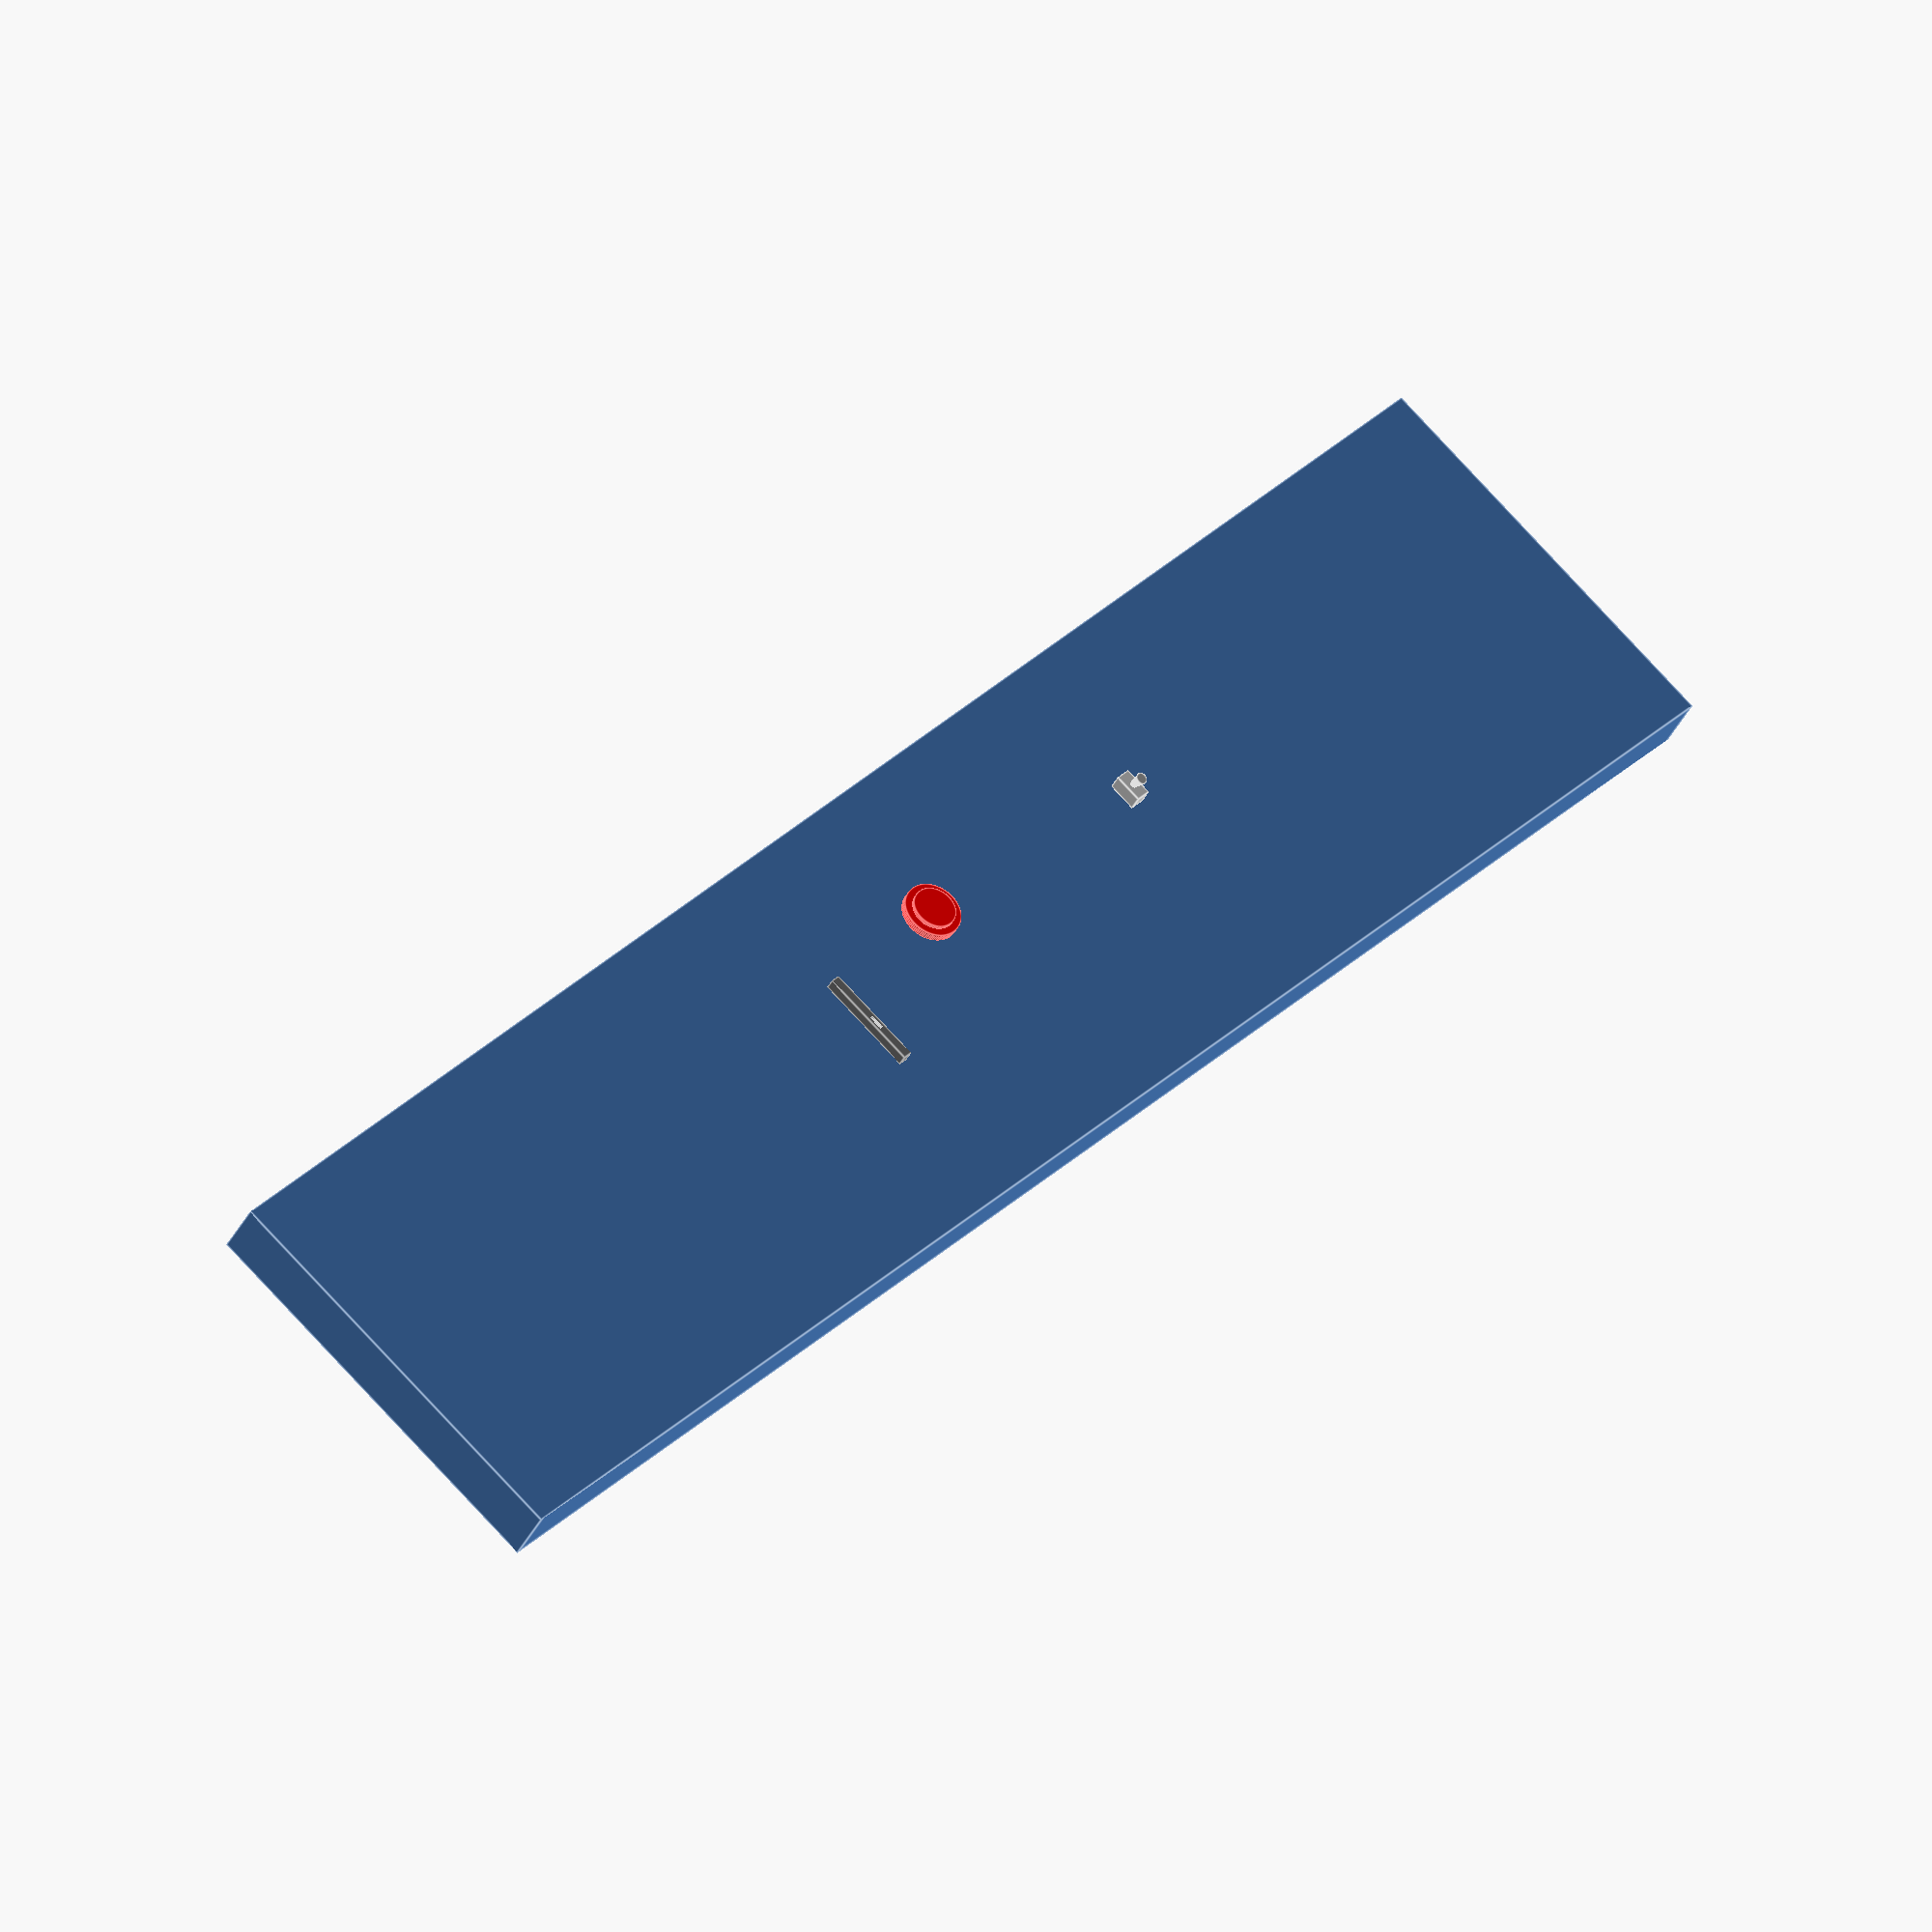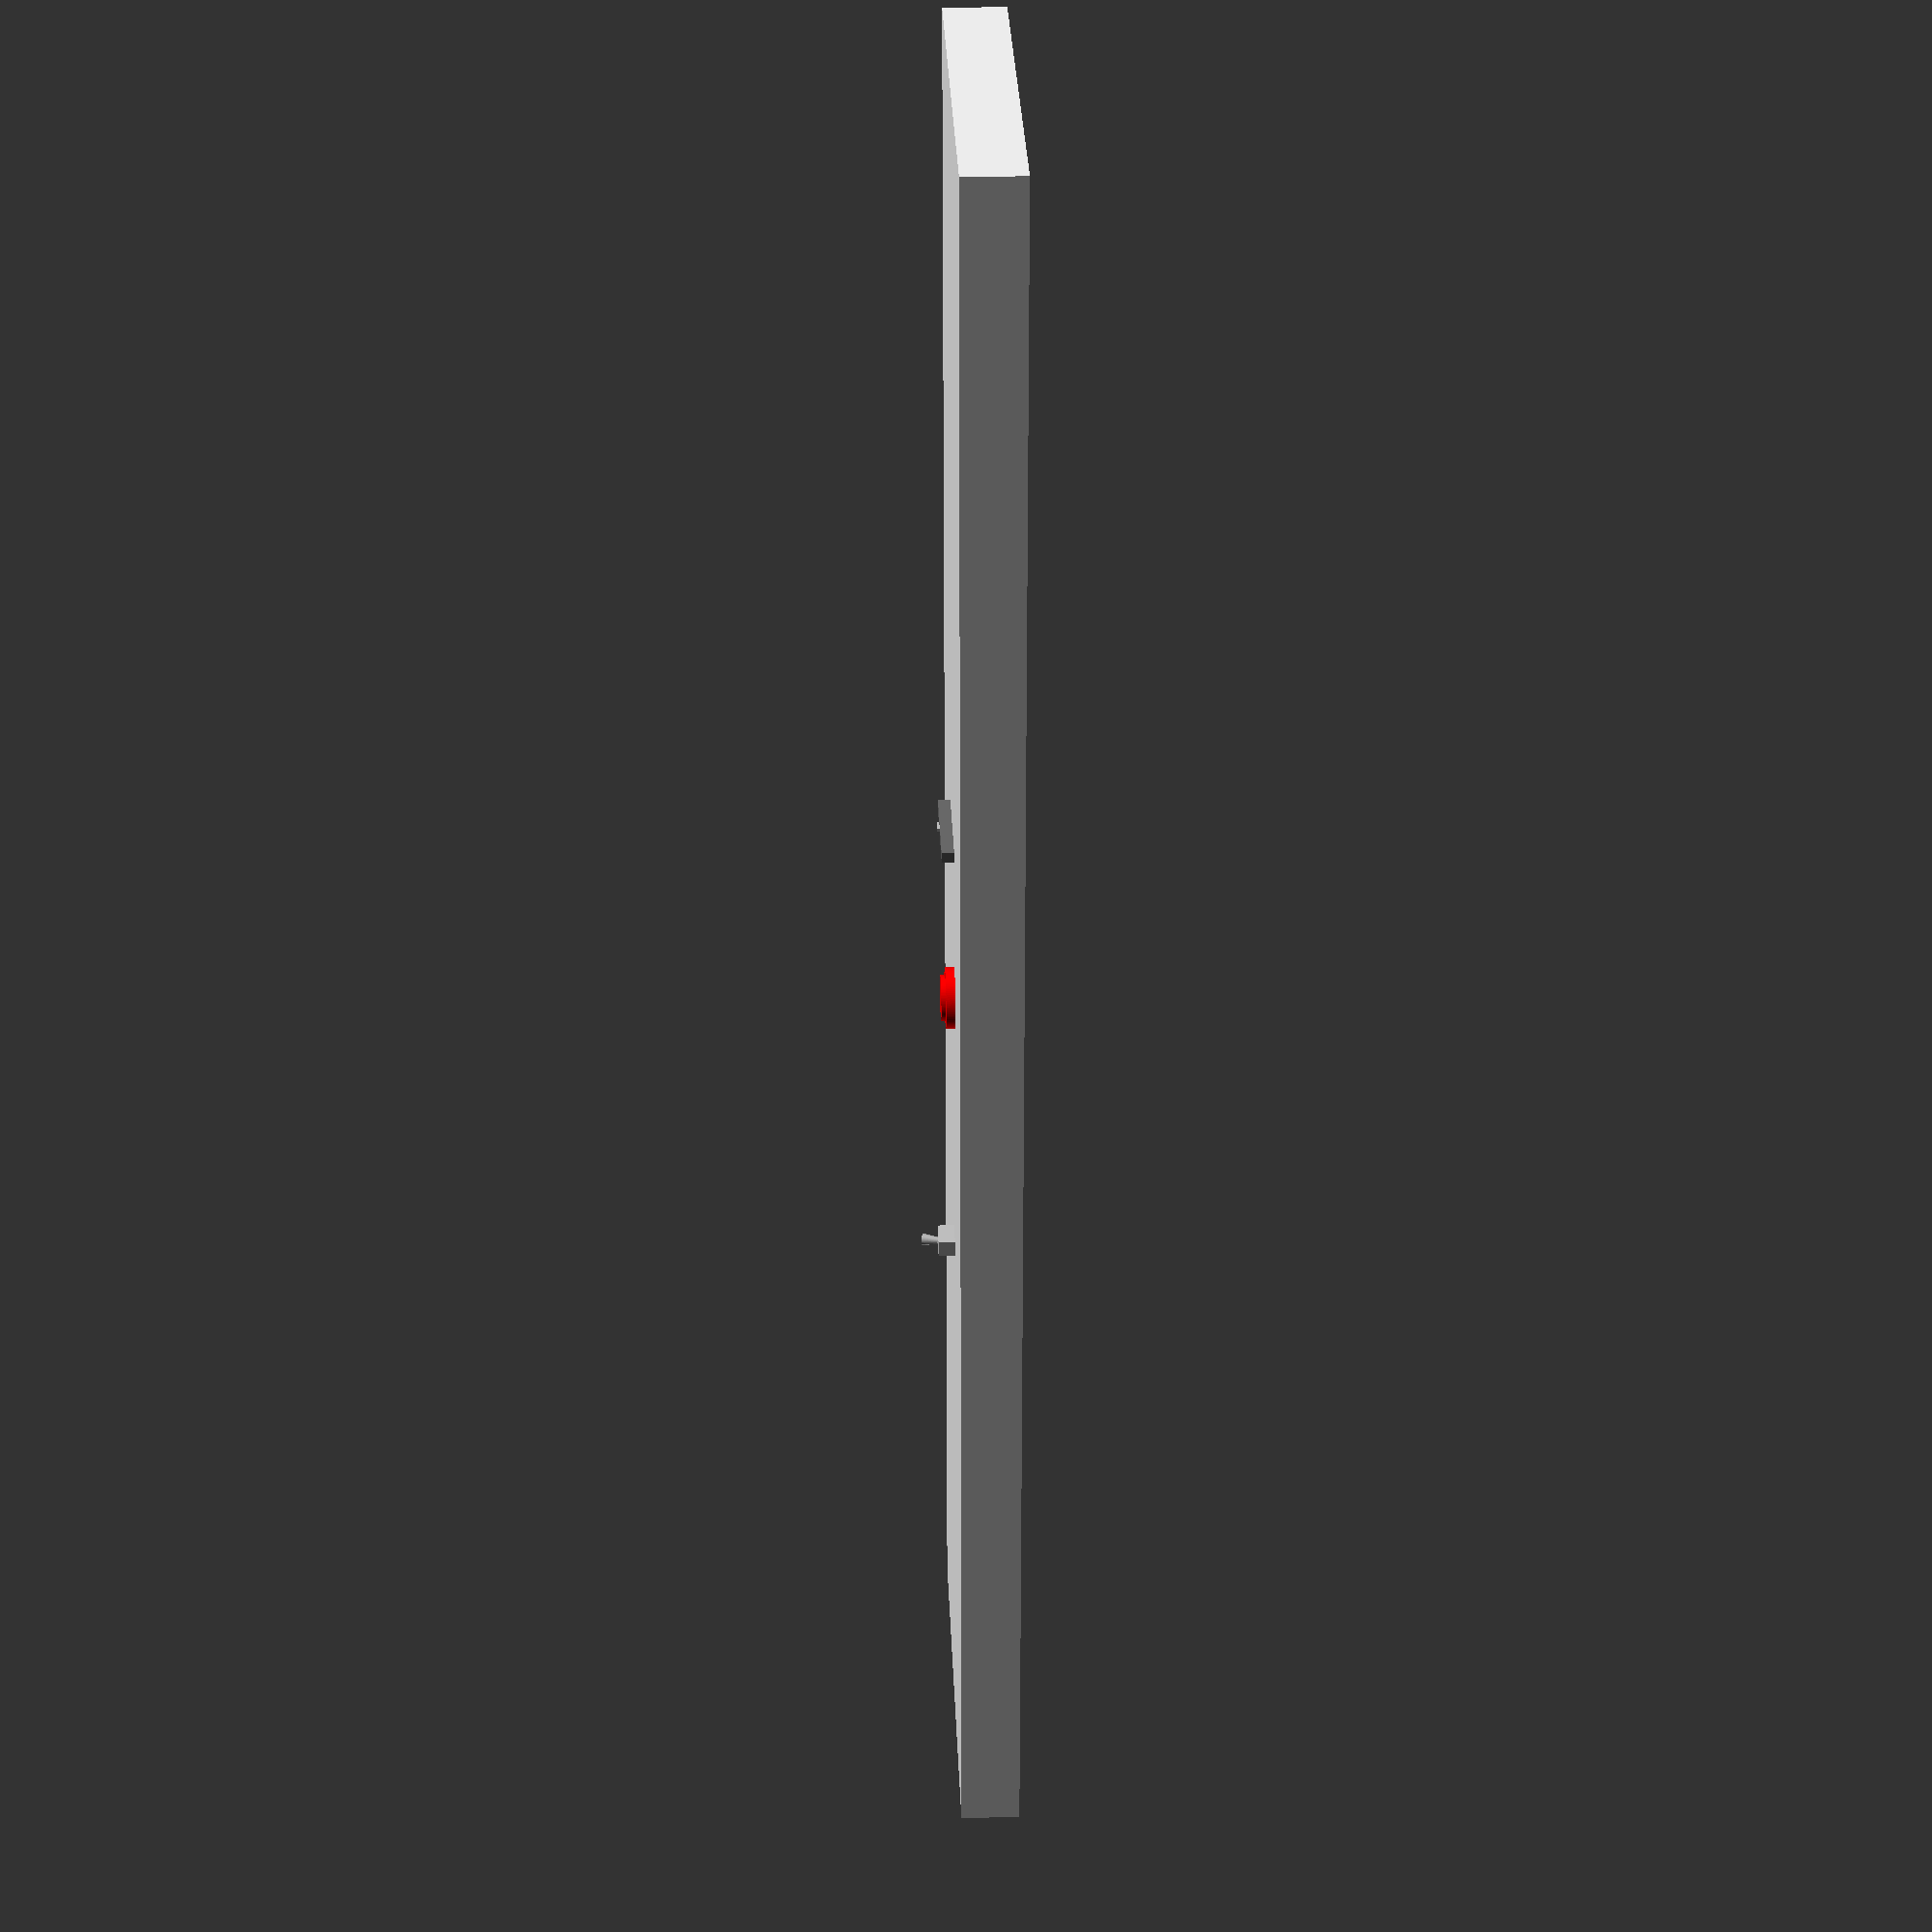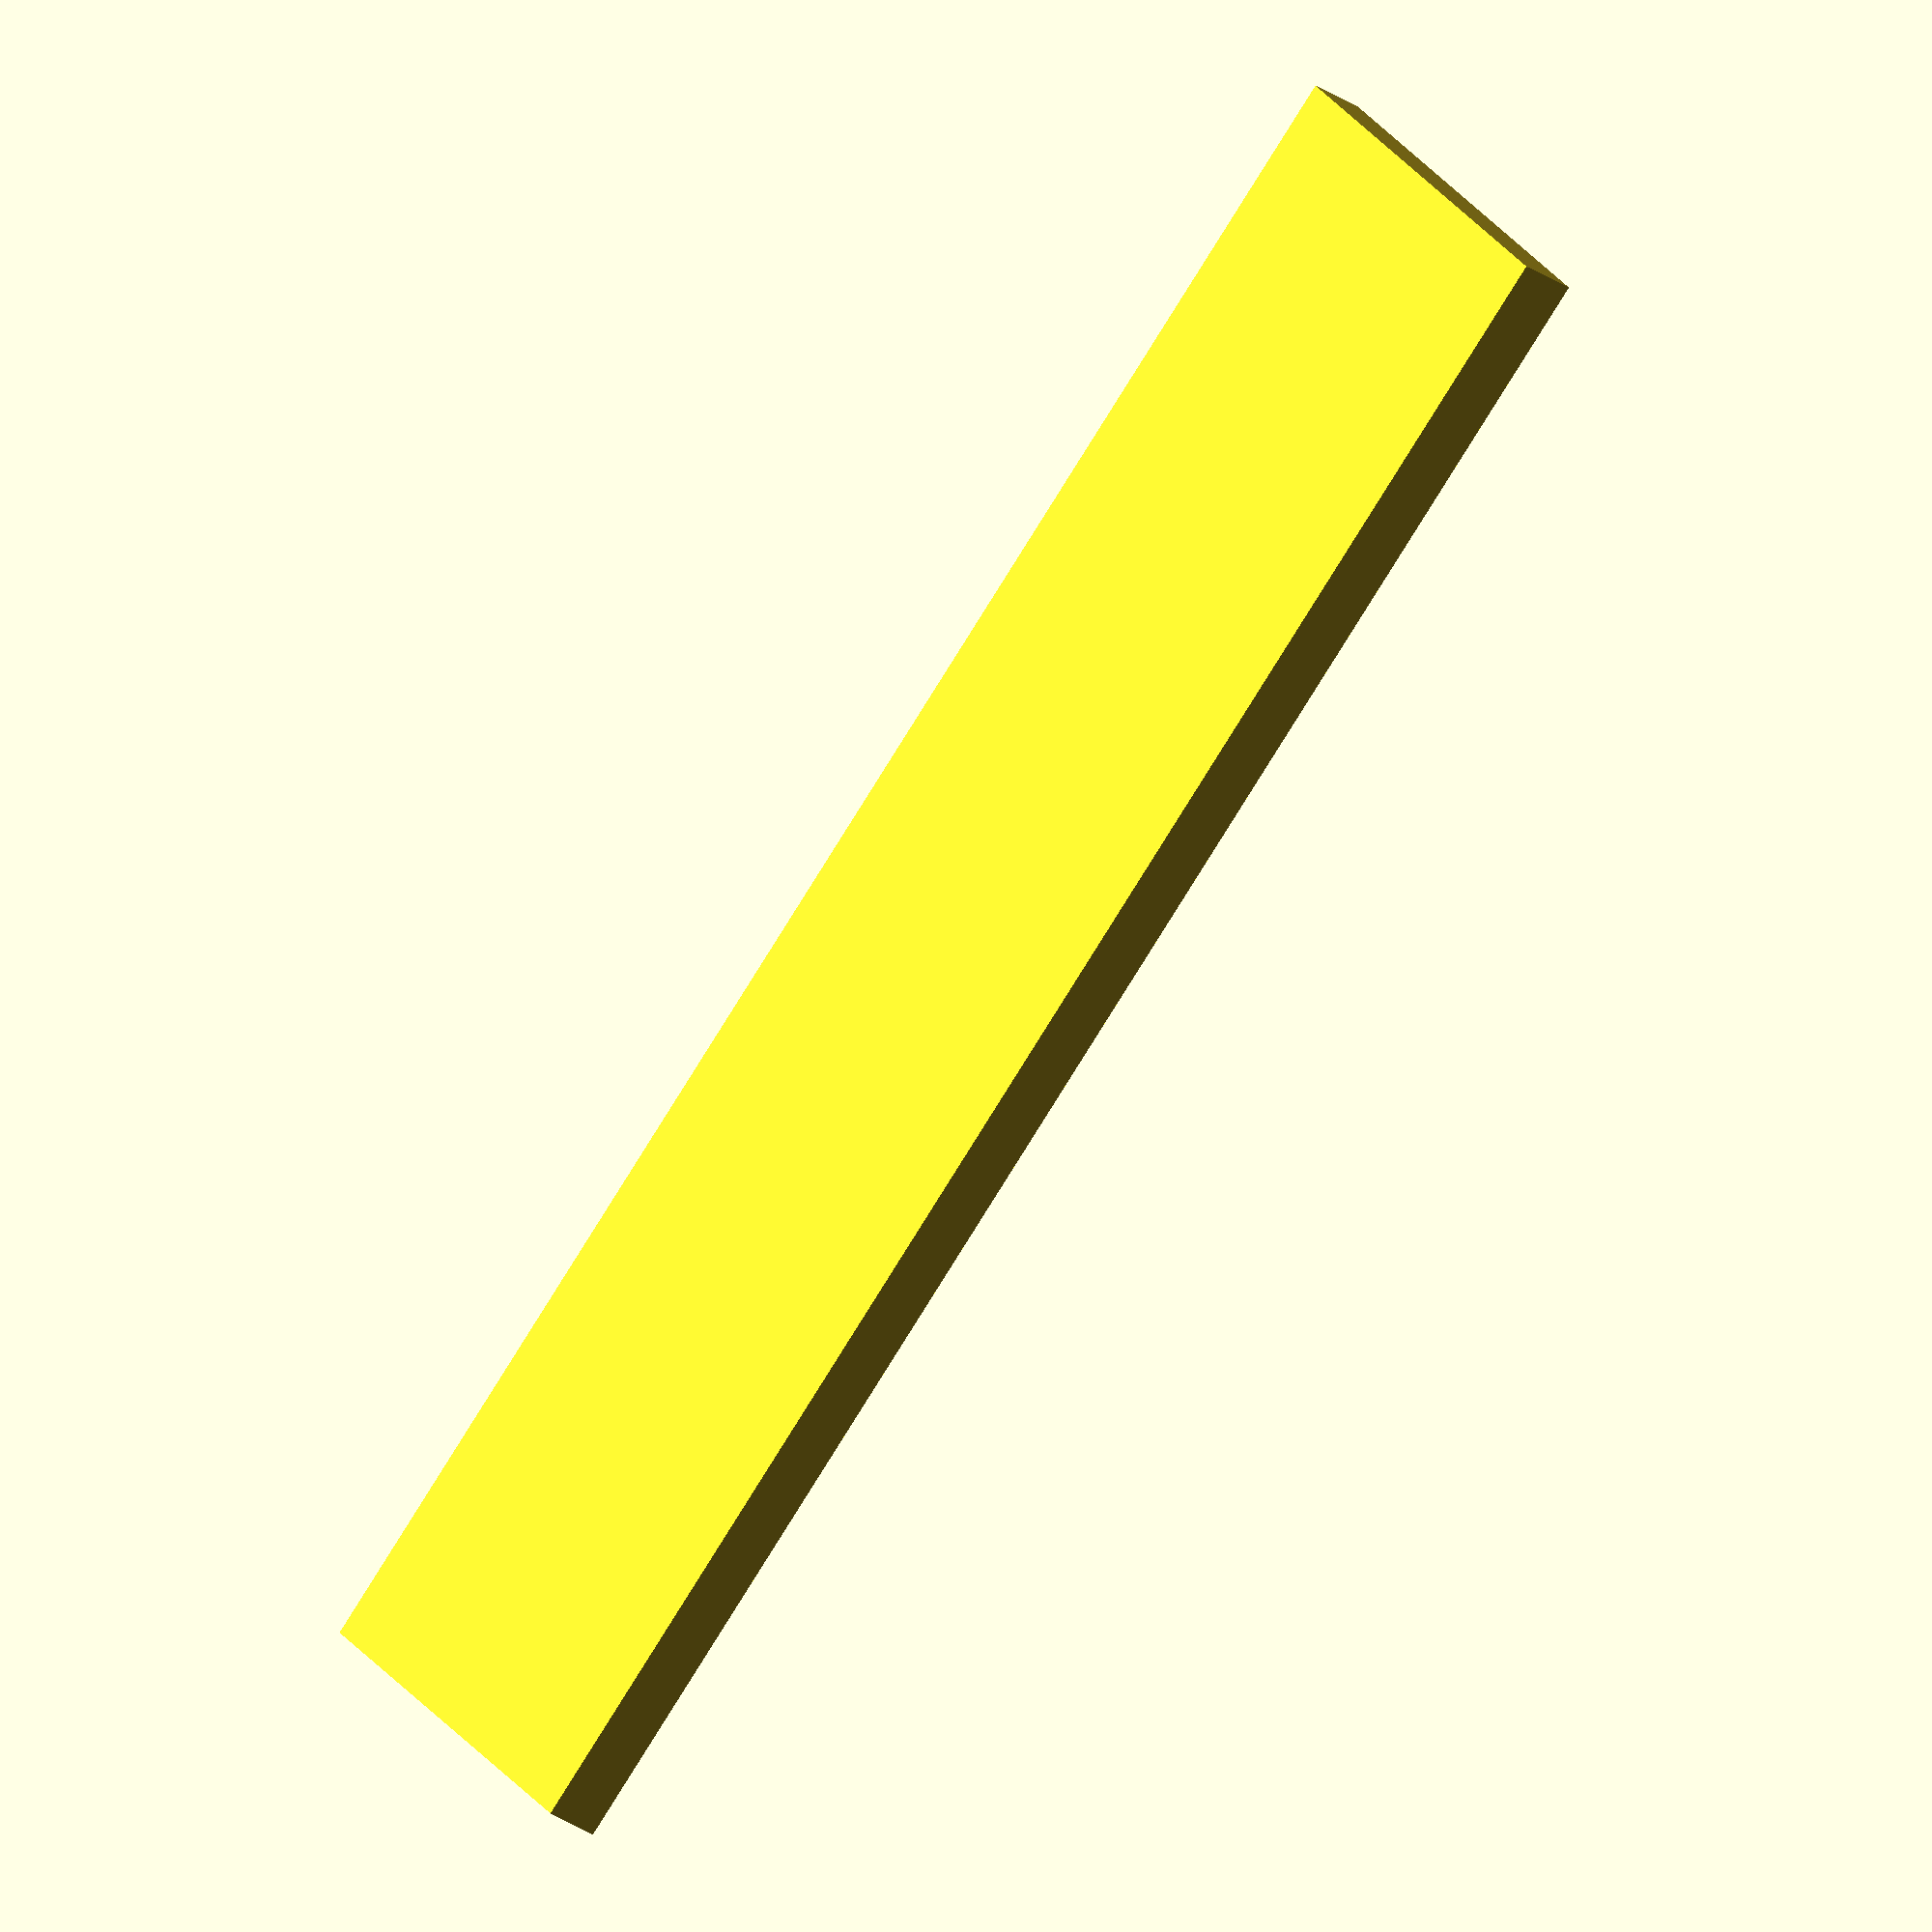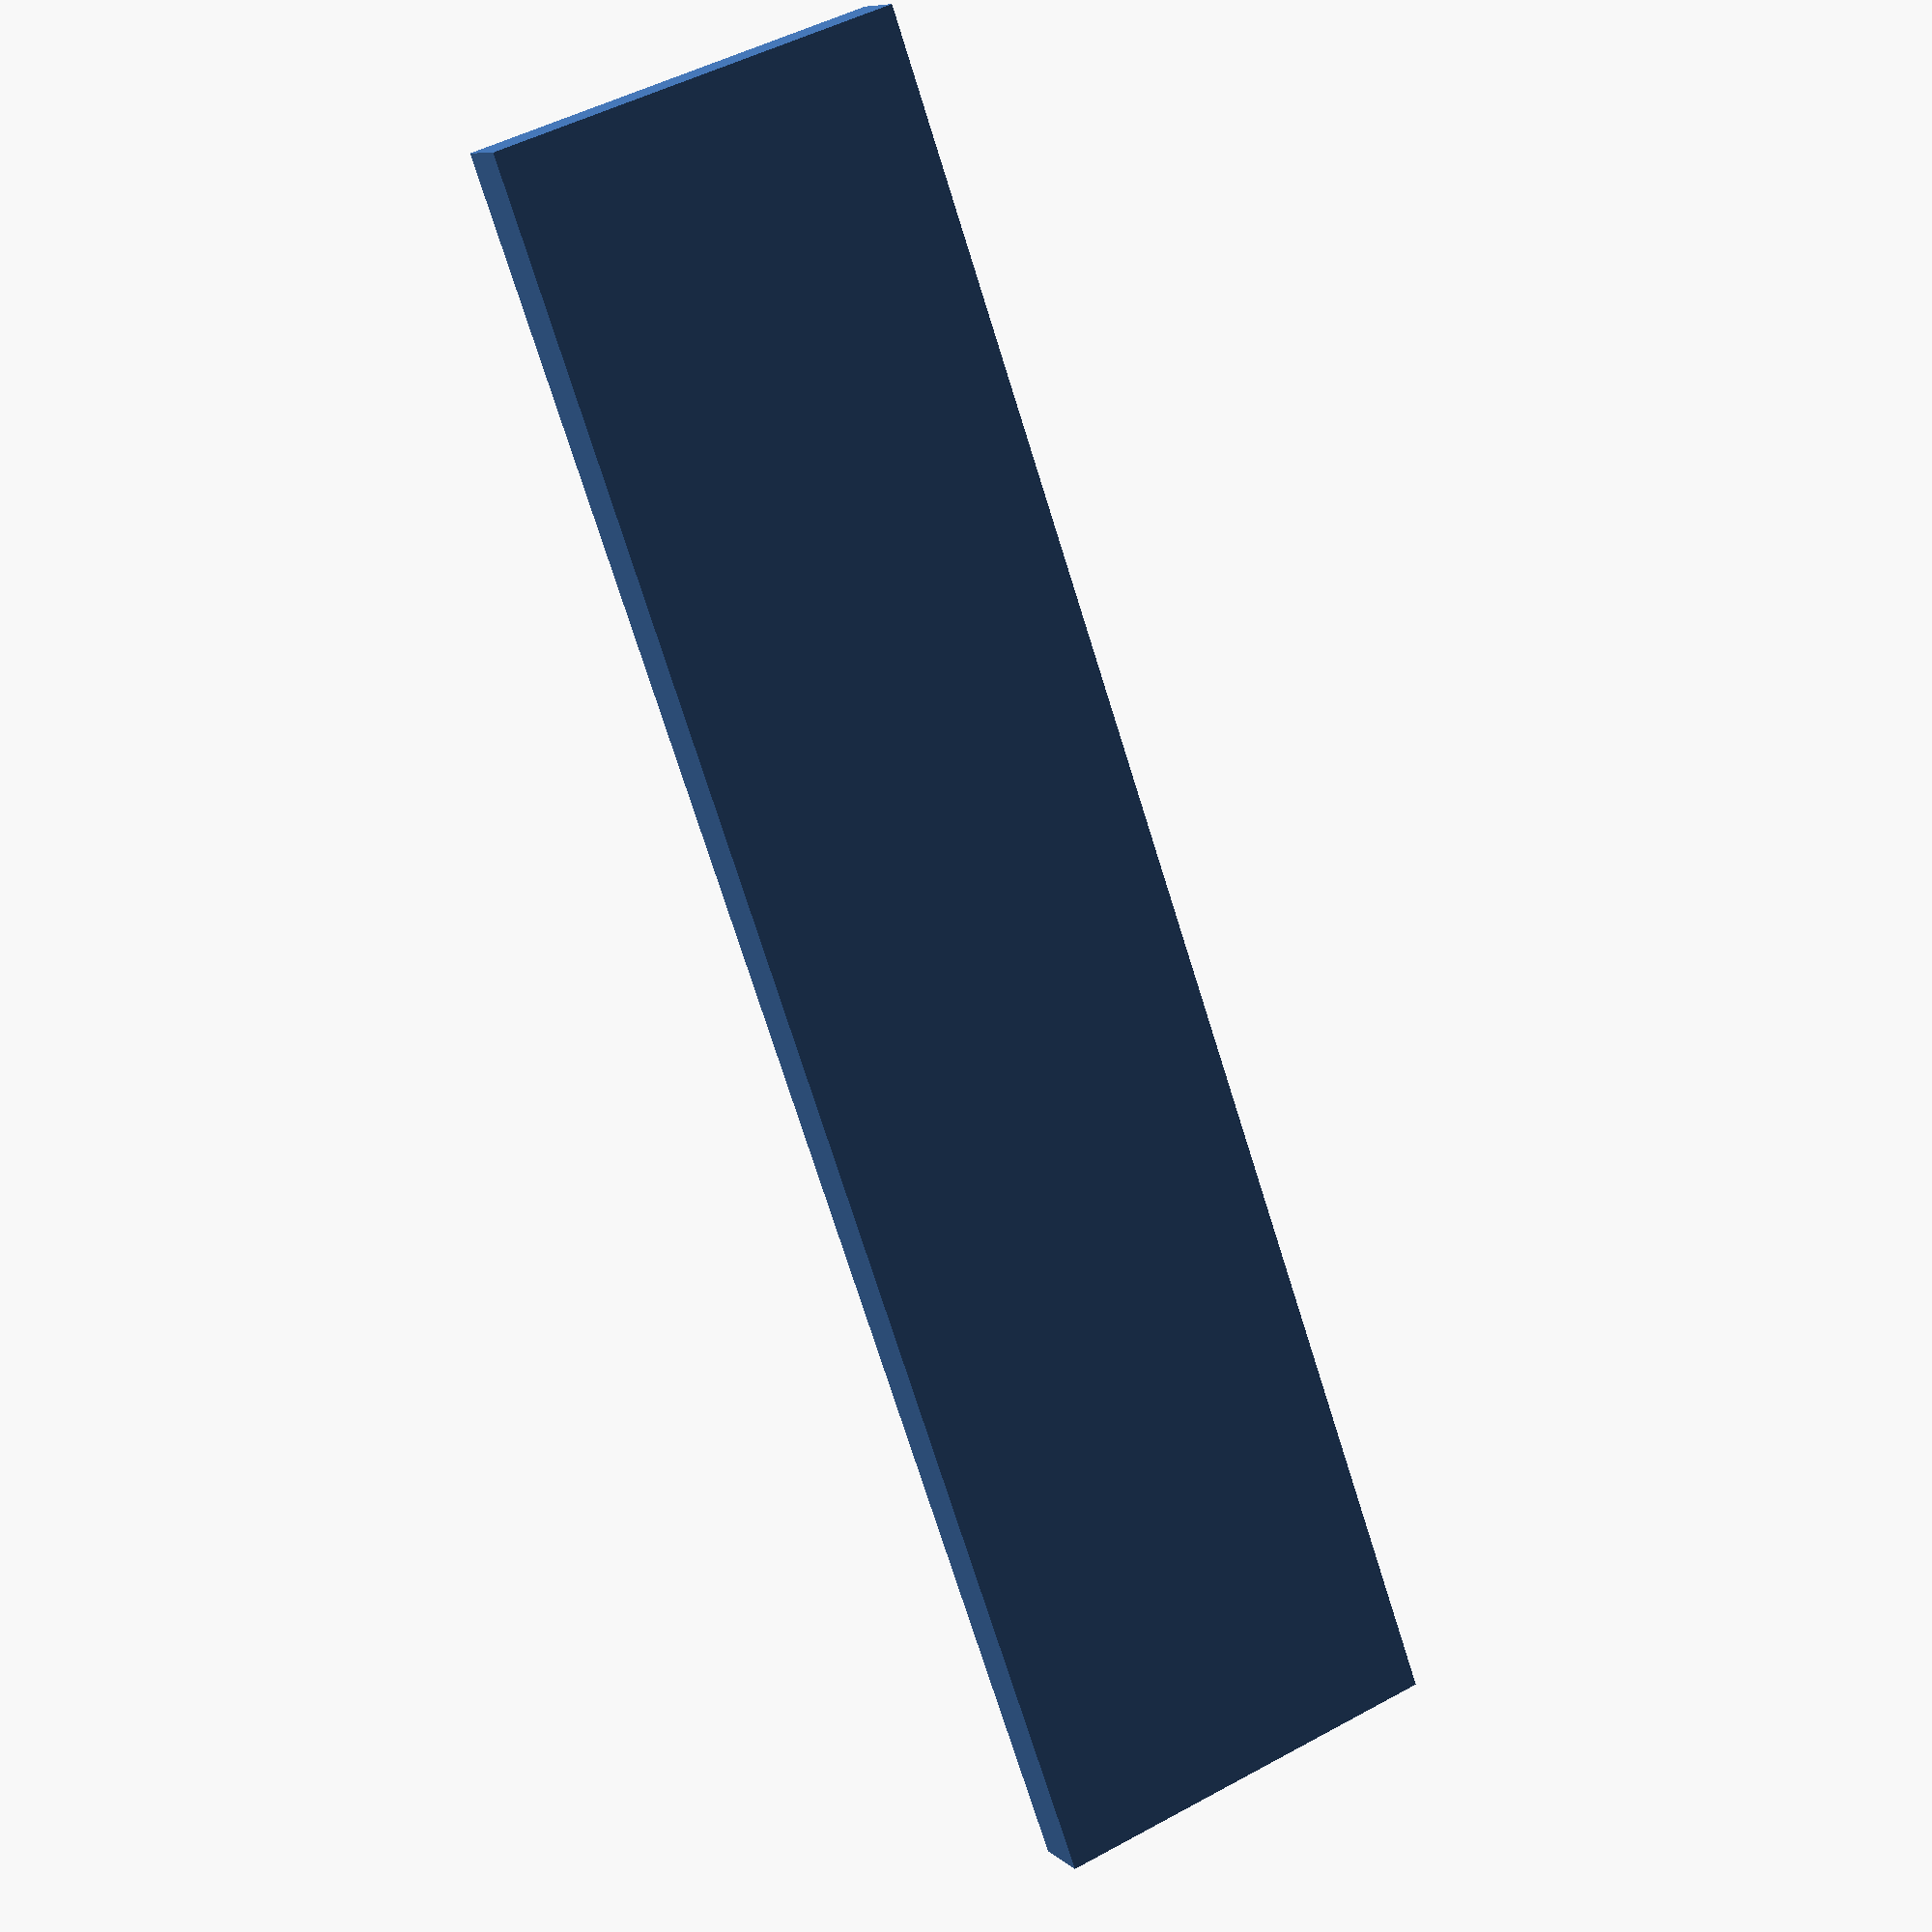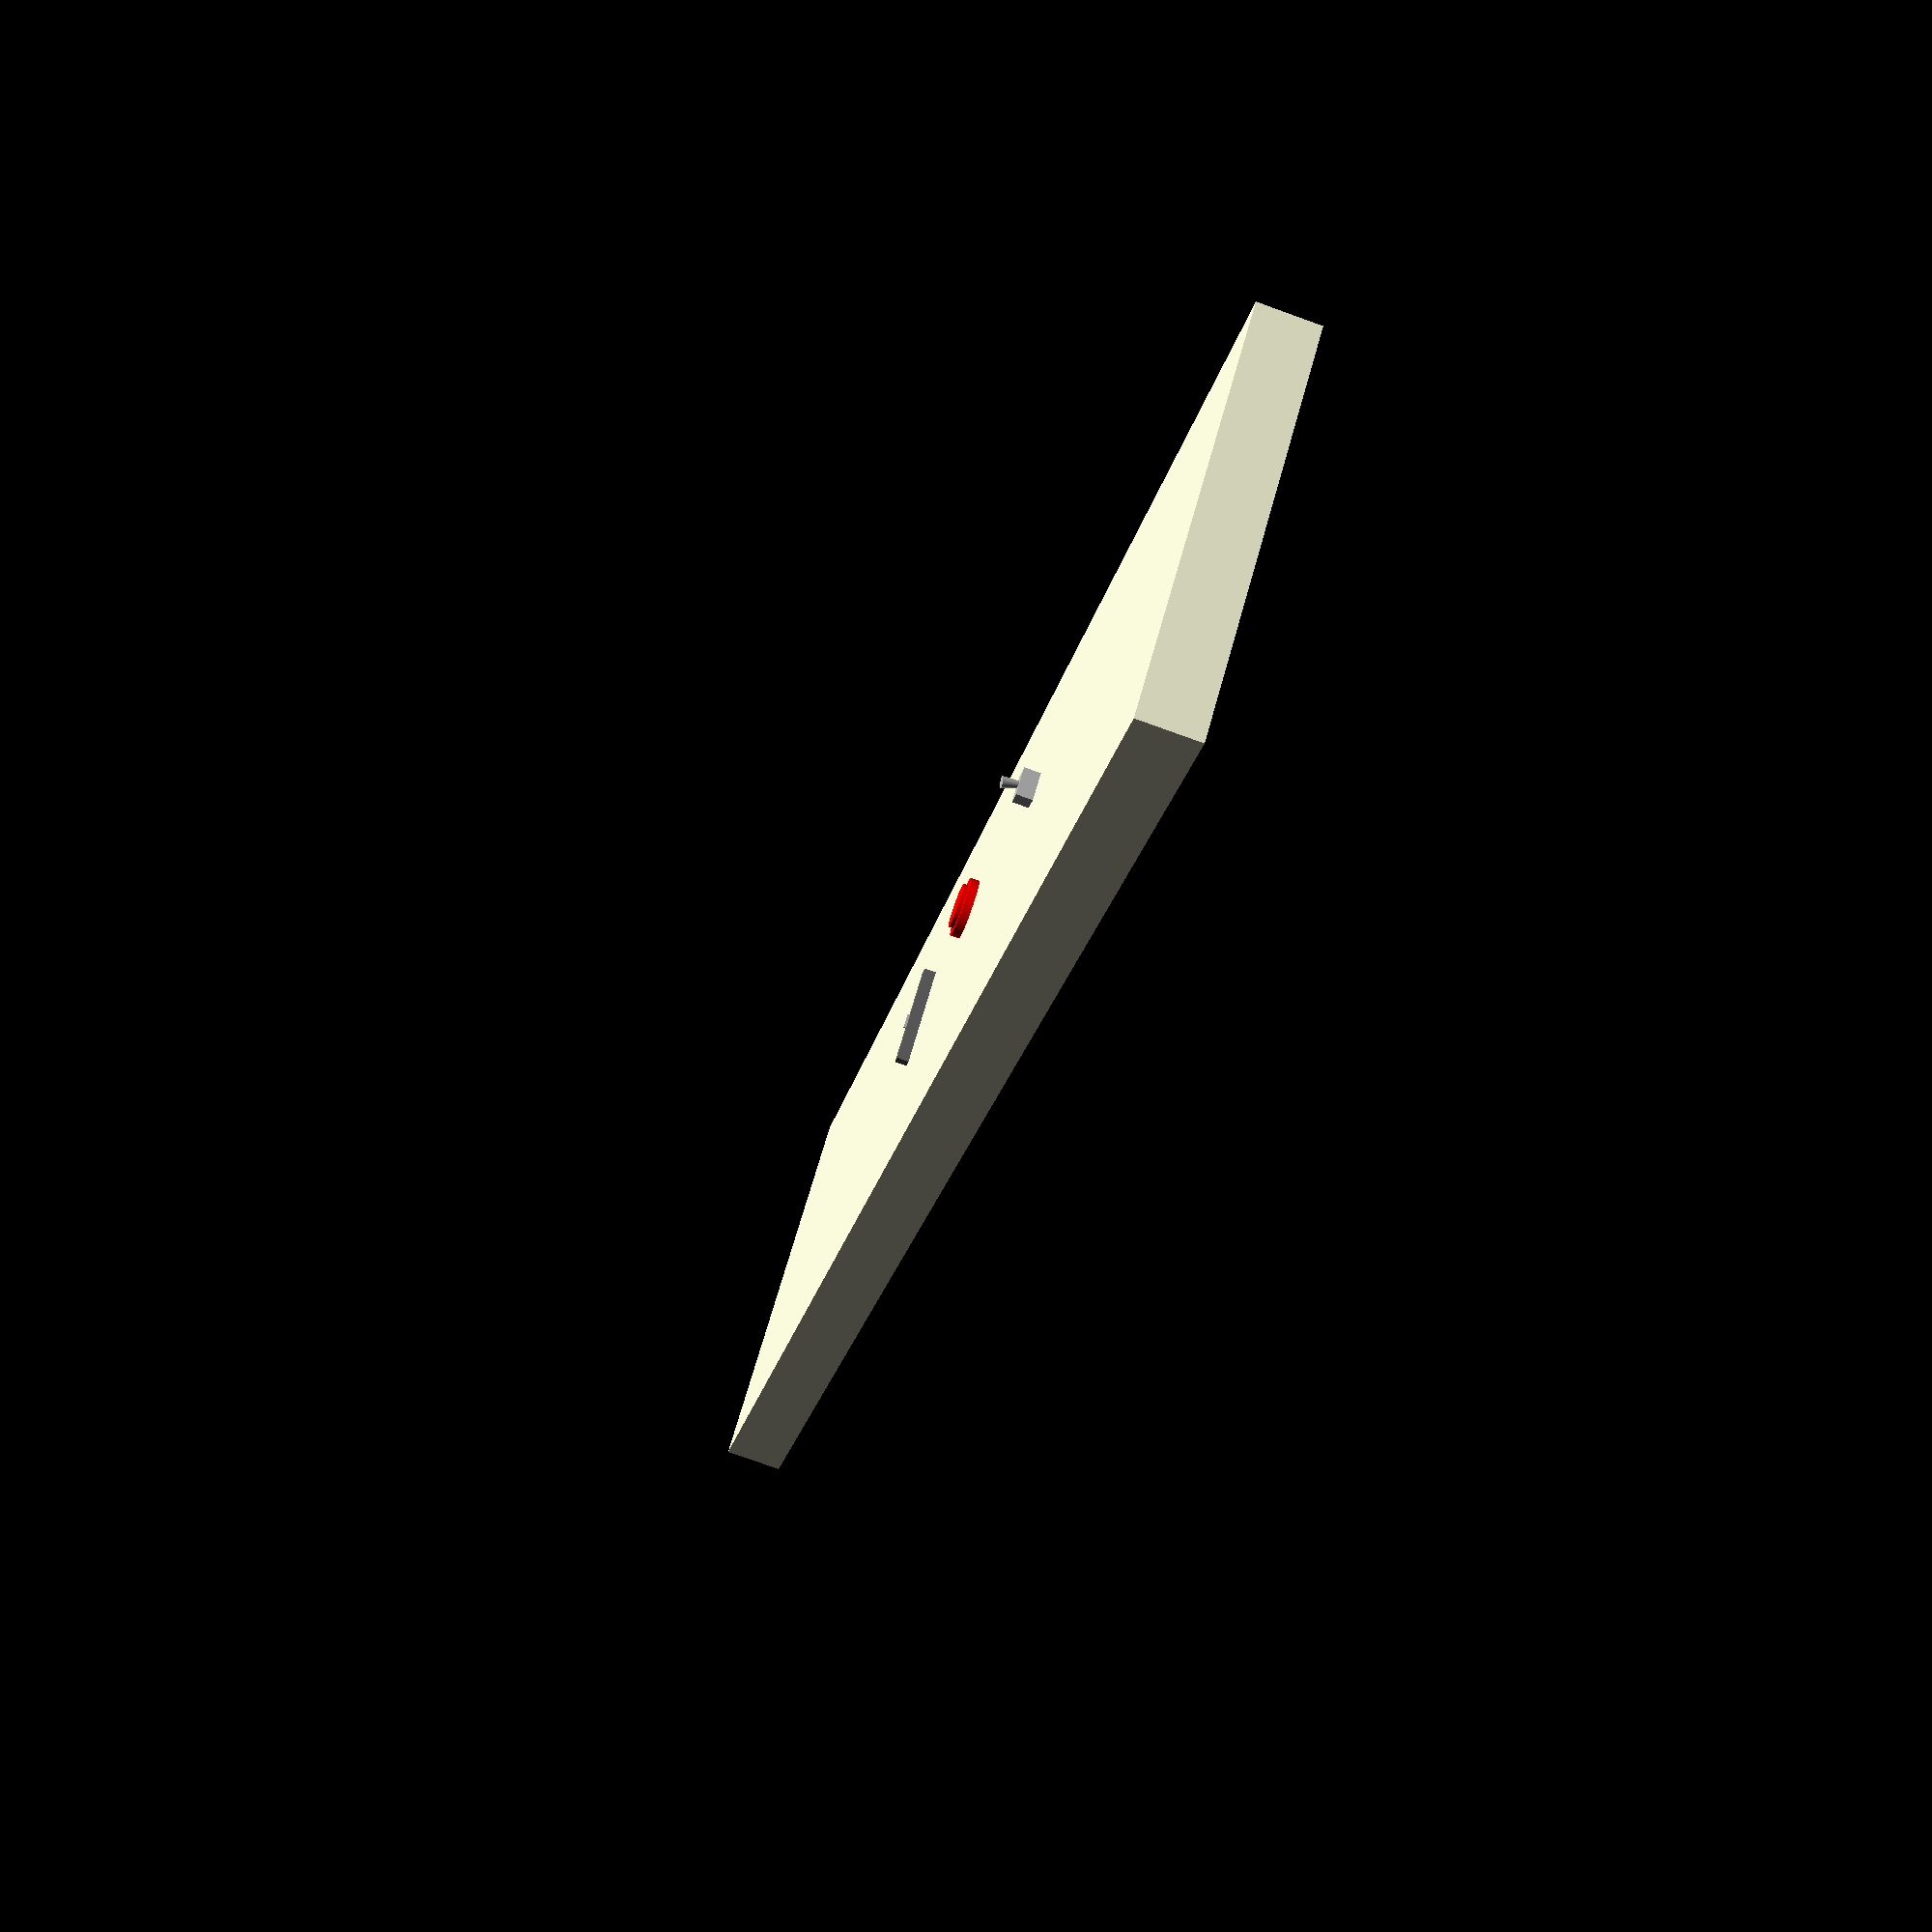
<openscad>
module board() {
    cube([60, 14, 2]);
}
module slider(location) {
    translate([location[0], location[1], 2]) {
        color("DimGray")
        cube([0.35, 3.5, 0.4]);
    }
    translate([location[0] + 0.35/2, location[1] + 3.5/2, 2.4]) {
        color("Silver")
        cube([0.075, 0.5, 0.075]);
    }
}
module button(color, location) {
    translate([location[0], location[1], 2]) {
        color(color)
        cylinder(0.3, 1, 1, $fn = 100);
    }
    translate([location[0], location[1], 2.3]) {
        color(color)
        cylinder(0.15, 0.75, 0.75, $fn = 100);
    }
}
module rocker(location) {
    translate([location[0], location[1], 2]) {
        color("Silver")
        cube([0.55, 1, 0.55]);
    }
    translate([location[0] + 0.55/2, location[1] + 1/2, 2.55]) {
        color("Silver")
        rotate([-12, 0, 0])
        cylinder(0.53, 0.12, 0.2, $fn = 100);
    }
}
module joystick(location) {
    
}
module laptop(location) {
    
}

board();
button("Red", [30, 5]);
slider([35, 5]);
rocker([20, 5]);
</openscad>
<views>
elev=35.8 azim=132.7 roll=337.1 proj=o view=edges
elev=148.3 azim=89.0 roll=92.2 proj=p view=solid
elev=28.5 azim=42.8 roll=223.8 proj=o view=solid
elev=171.3 azim=109.3 roll=25.9 proj=p view=wireframe
elev=256.0 azim=49.3 roll=109.9 proj=p view=wireframe
</views>
